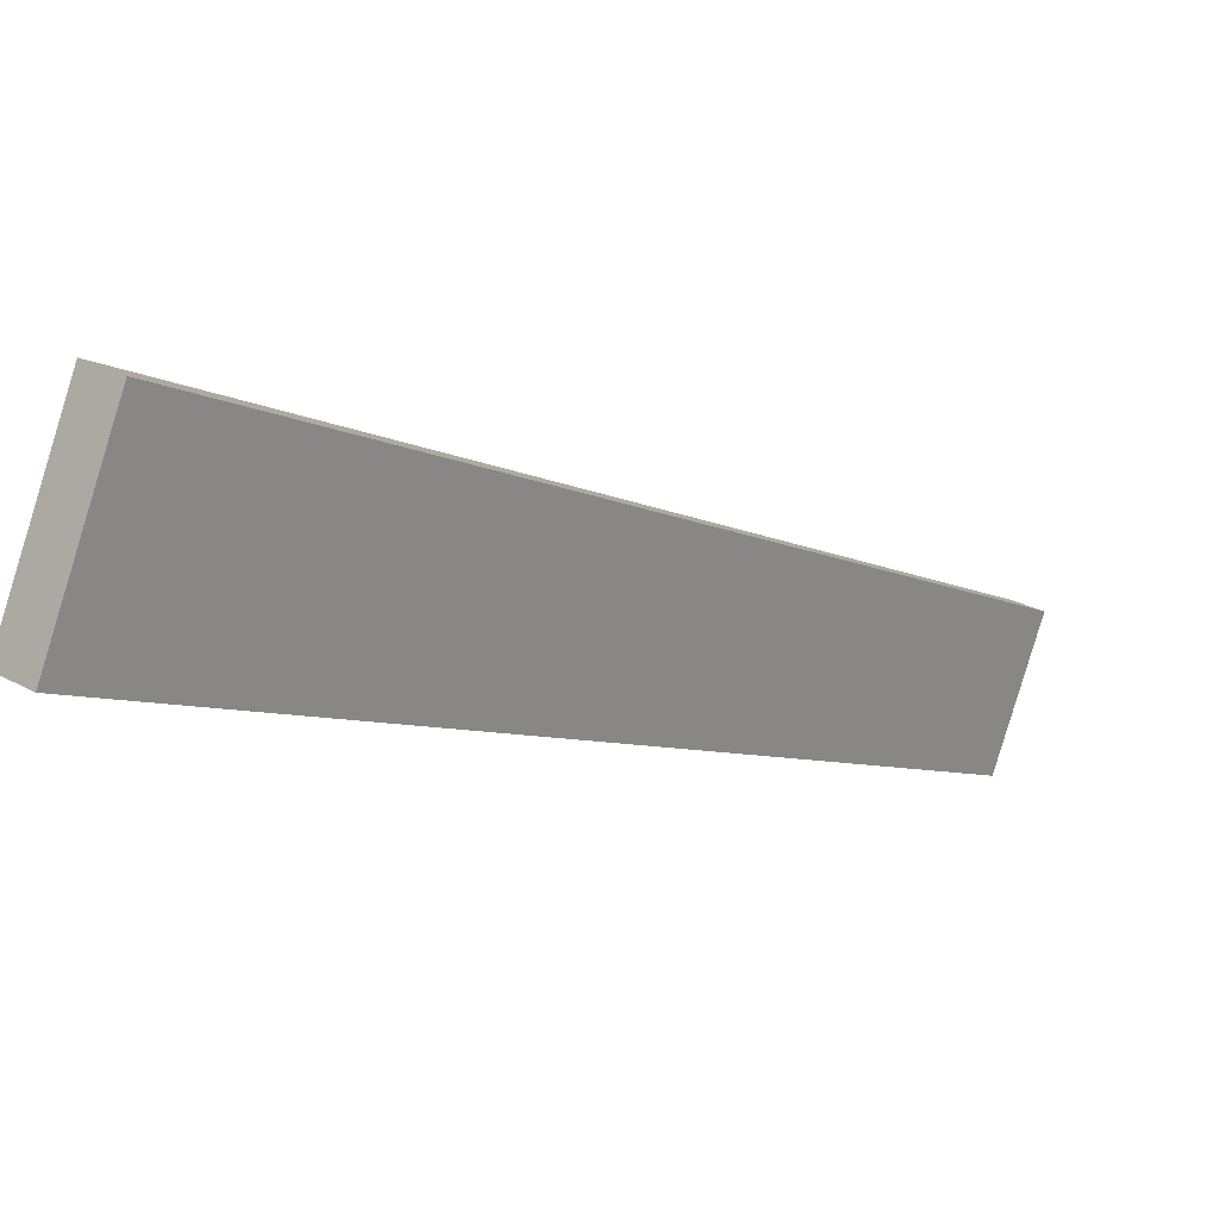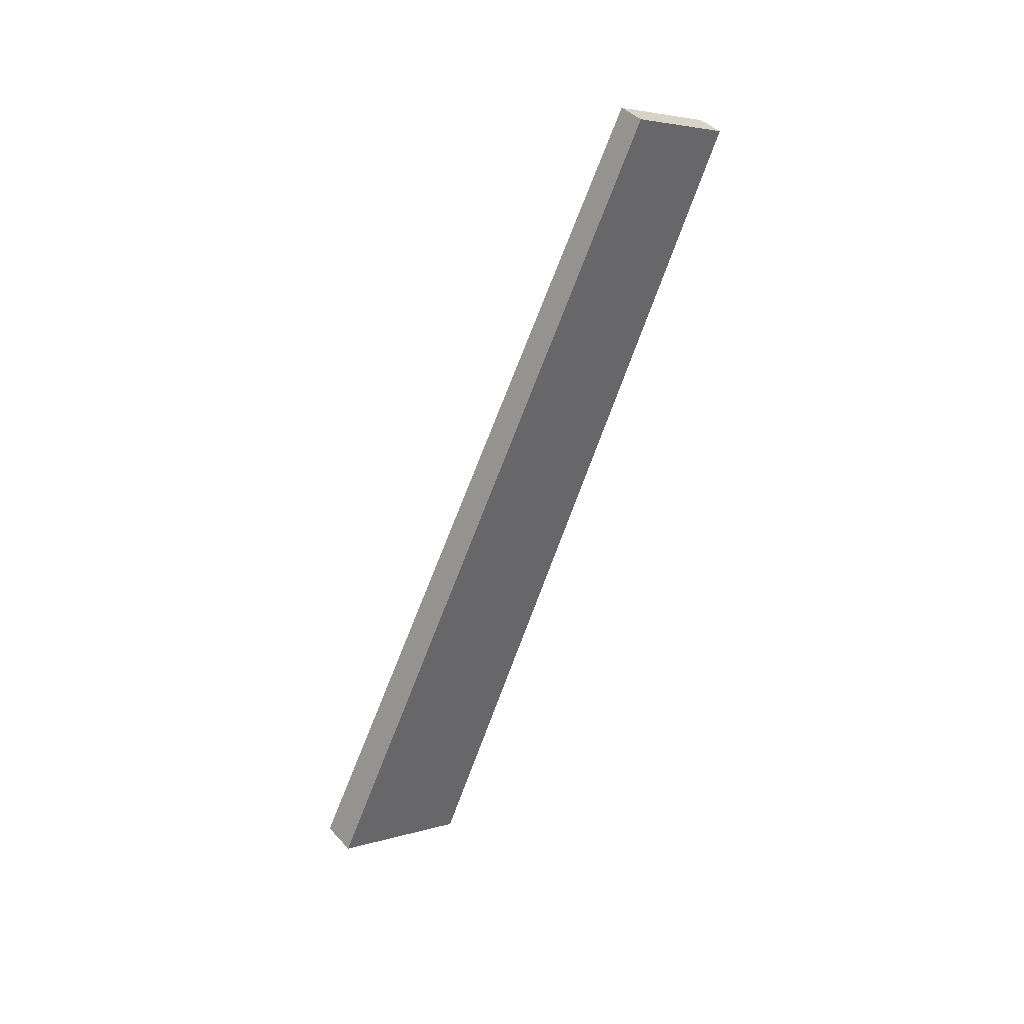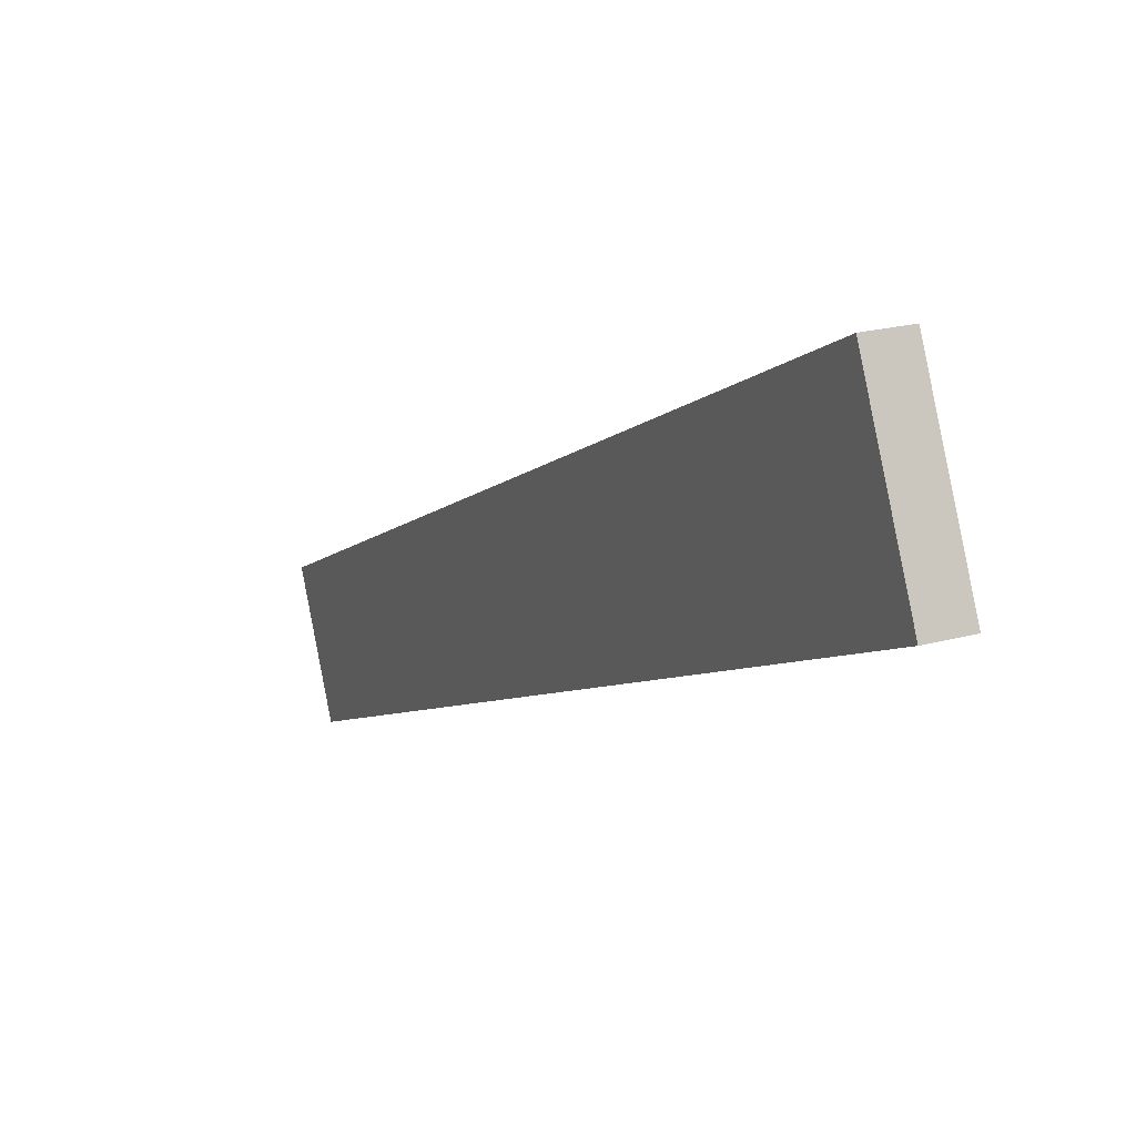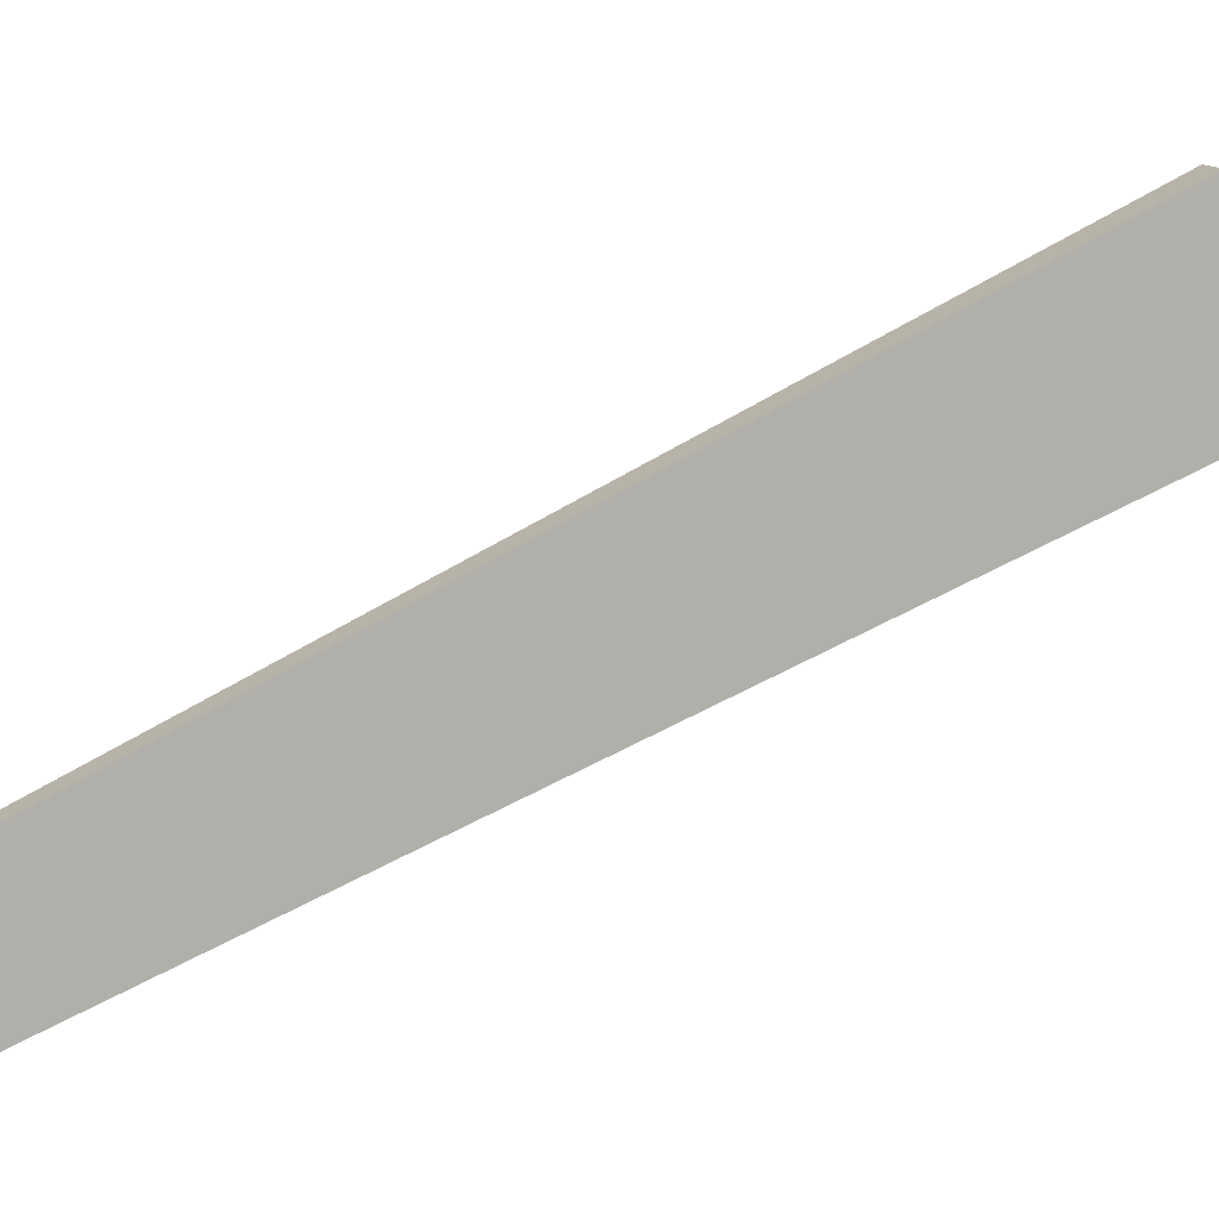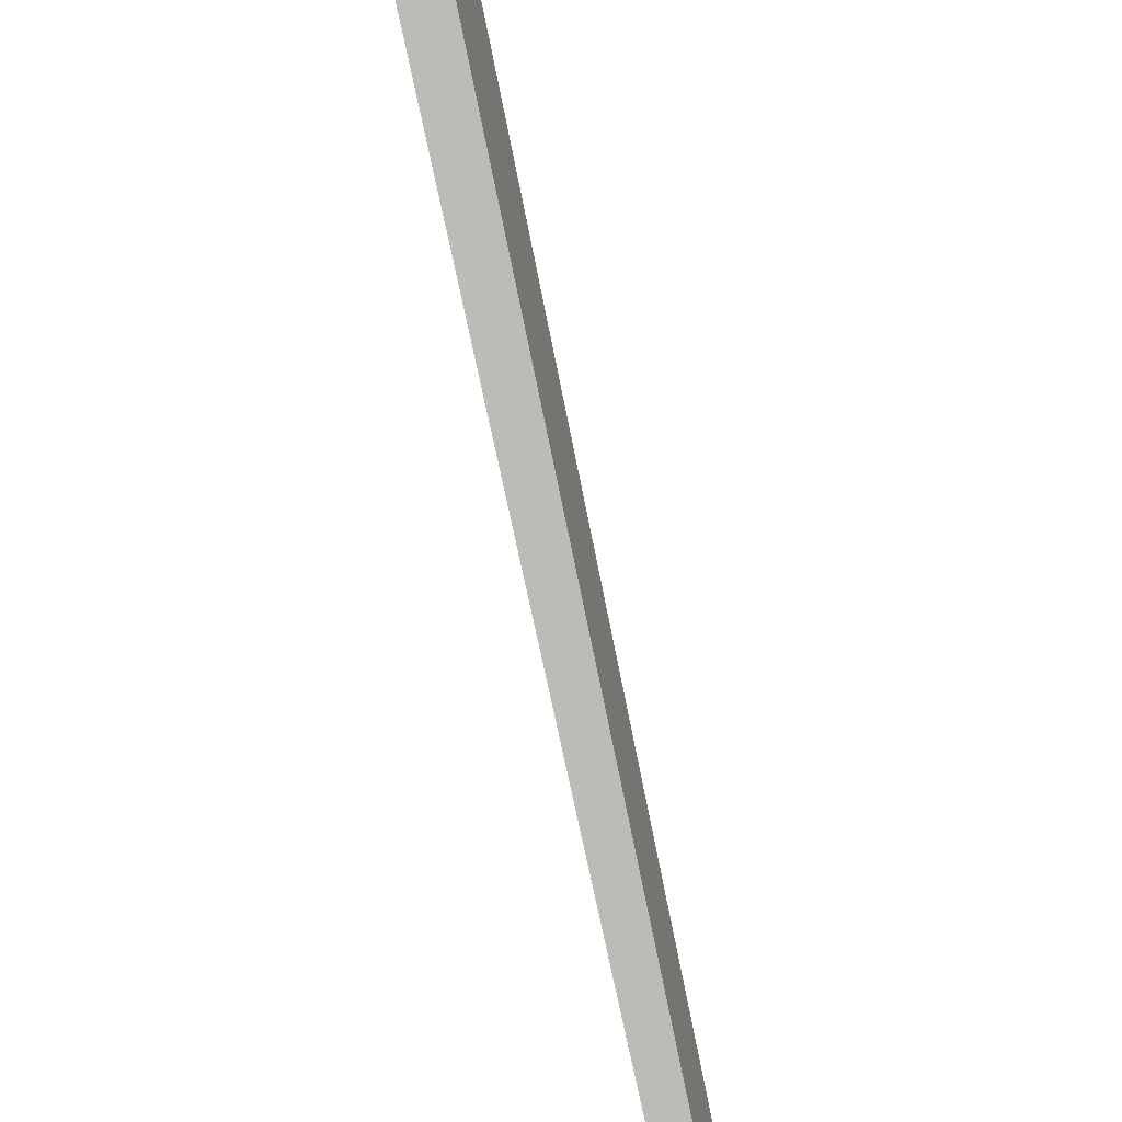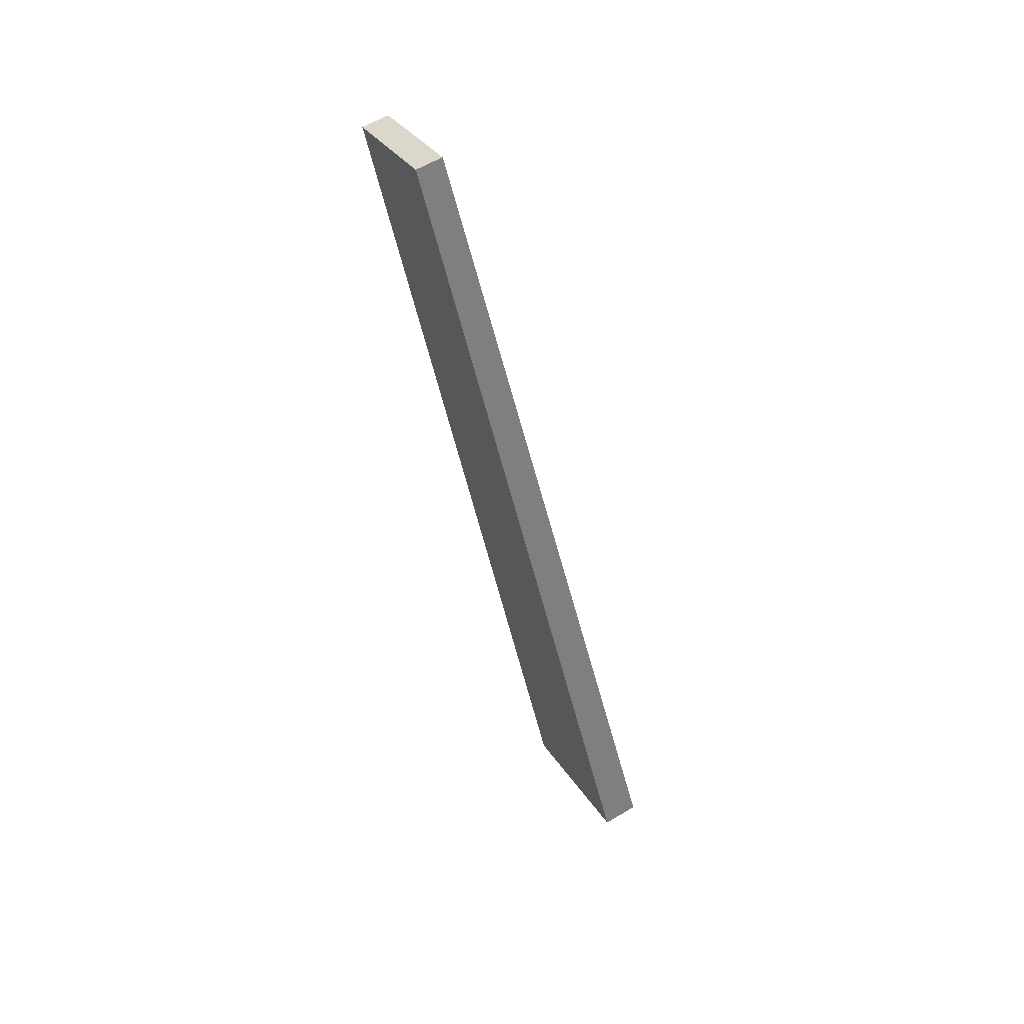
<metadata>
{"format":"obj","ext":"obj","renderer":"f3d","projection":"perspective","resolution":1024,"background":"white","views":[{"elev":25.0,"azim":42.4,"up":"+Z"},{"elev":41.9,"azim":51.6,"up":"+Y"},{"elev":21.0,"azim":-26.3,"up":"+Z"},{"elev":12.1,"azim":-100.2,"up":"+Z"},{"elev":-62.0,"azim":13.4,"up":"+Z"},{"elev":61.8,"azim":-30.8,"up":"+Y"}]}
</metadata>
<code>
v 0.004042 0.8308 0.2004
v 0.0122 0.8308 0.2004
v 0.004042 0.8158 0.1687
v 0.002697 0.5989 0.3171
v 0.01355 0.5989 0.3171
v 0.0122 0.8158 0.1687
v 0.002697 0.5789 0.2751
v 0.01355 0.5789 0.2751
f 4 7 5
f 7 8 5
f 3 2 6
f 3 1 2
f 8 6 2
f 5 8 2
f 5 2 1
f 4 1 3
f 4 5 1
f 7 3 6
f 7 4 3
f 8 7 6

</code>
